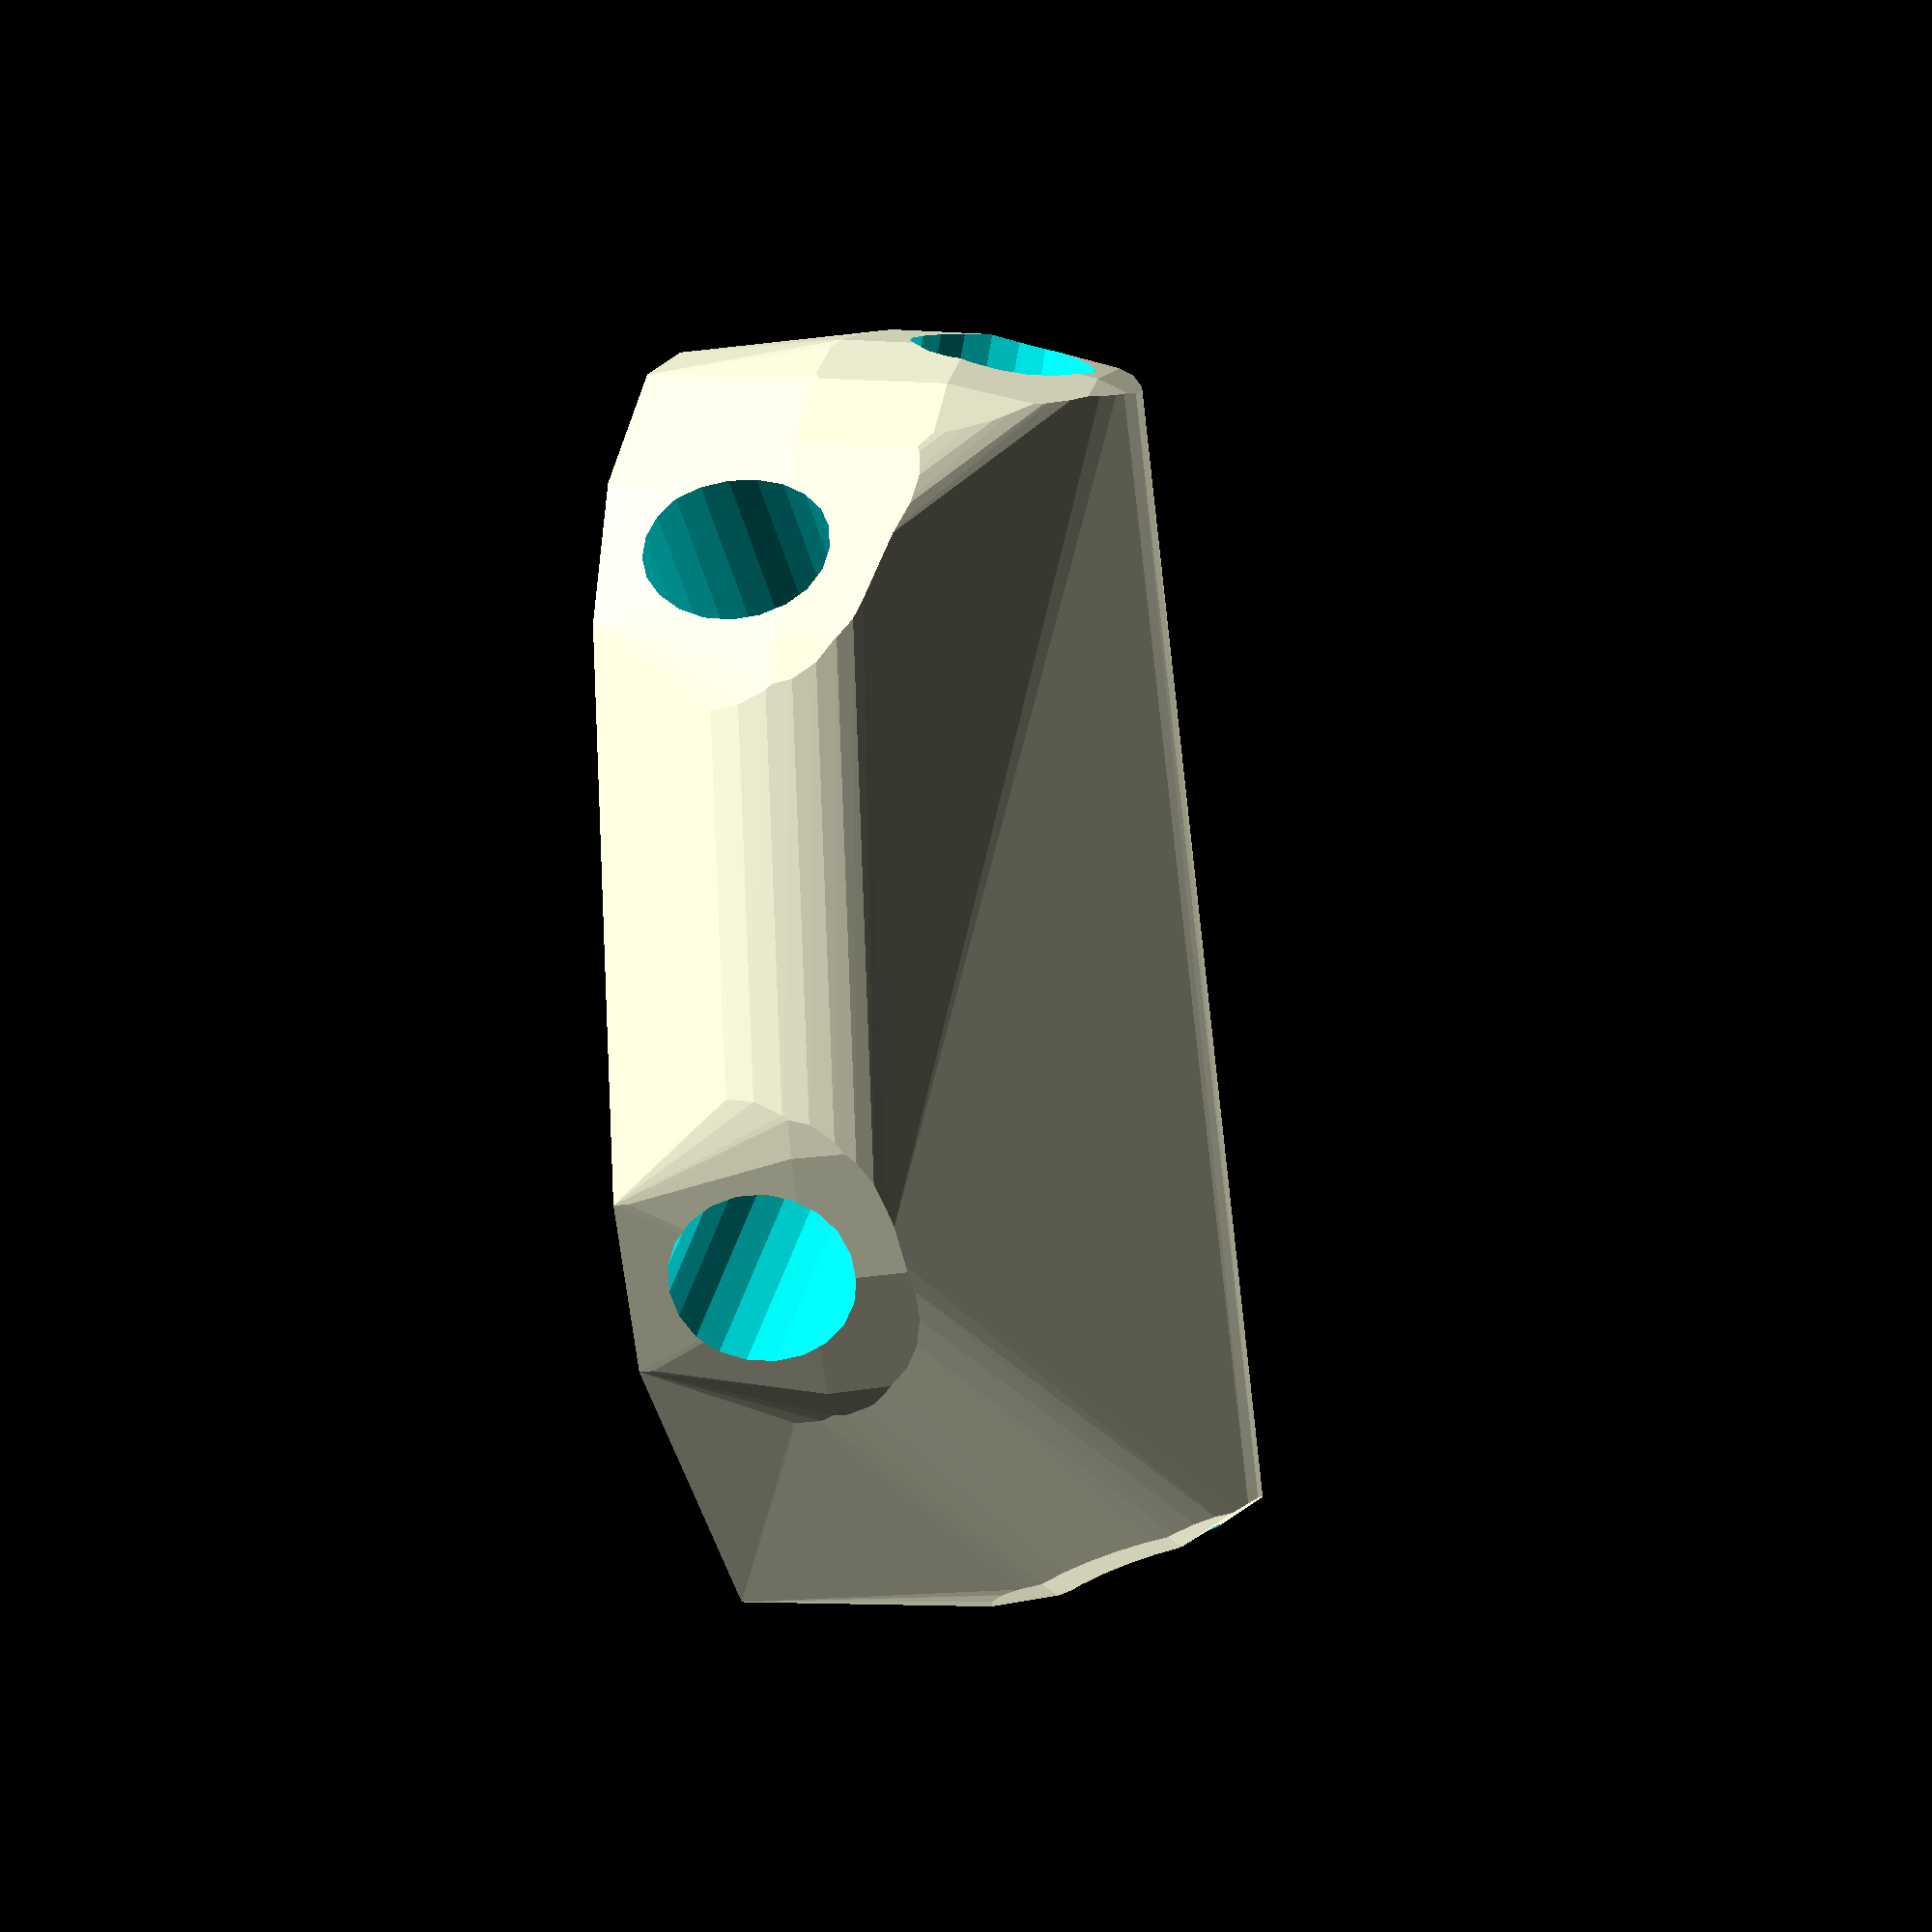
<openscad>


difference() {
	difference() {
		difference() {
			hull() {
				union() {
					union() {
						rotate(a = -142.7032043349, v = [0, 0, 1]) {
							translate(v = [0, -6.6000000000, 0]) {
								cube(size = [44.8834466980, 13.2000000000, 1]);
							}
						}
						rotate(a = 36.6118054089, v = [0, 0, 1]) {
							translate(v = [0, -6.6000000000, 0]) {
								cube(size = [44.9415068178, 13.2000000000, 1]);
							}
						}
						rotate(a = -72.4484698108, v = [0, 0, 1]) {
							translate(v = [0, -6.6000000000, 0]) {
								cube(size = [44.8834469406, 13.2000000000, 1]);
							}
						}
						rotate(a = -4.9215987351, v = [0, 0, 1]) {
							translate(v = [0, -6.6000000000, 0]) {
								cube(size = [42.7336044327, 13.2000000000, 1]);
							}
						}
						rotate(a = 175.9092047270, v = [0, 0, 1]) {
							translate(v = [0, -6.6000000000, 0]) {
								cube(size = [43.5454566926, 13.2000000000, 1]);
							}
						}
						rotate(a = 103.3960665193, v = [0, 0, 1]) {
							translate(v = [0, -6.6000000000, 0]) {
								cube(size = [44.8834473915, 13.2000000000, 1]);
							}
						}
					}
					translate(v = [0, 0, 12.8366977787]) {
						intersection() {
							hull() {
								rotate(a = 94.1247335703, v = [0.6043744004, -0.7934468758, 0.0000001891]) {
									cylinder(h = 45, r = 9.6000000000);
								}
								rotate(a = 92.9215891056, v = [-0.5956151114, 0.8016512796, -0.0000002060]) {
									cylinder(h = 45, r = 9.6000000000);
								}
								rotate(a = 94.1246863284, v = [0.9509765567, 0.3007824257, -0.0000012518]) {
									cylinder(h = 45, r = 9.6000000000);
								}
								rotate(a = 71.7383386703, v = [0.0814719382, 0.9461340586, -0.0000010276]) {
									cylinder(h = 45, r = 9.6000000000);
								}
								rotate(a = 75.3927005084, v = [-0.0690311040, -0.9652116751, 0.0000010342]) {
									cylinder(h = 45, r = 9.6000000000);
								}
								rotate(a = 94.1245985345, v = [-0.9702722707, -0.2310809803, 0.0000012014]) {
									cylinder(h = 45, r = 9.6000000000);
								}
							}
							sphere(r = 45);
						}
					}
				}
			}
			translate(v = [0, 0, 12.8366977787]) {
				rotate(a = 94.1247335703, v = [0.6043744004, -0.7934468758, 0.0000001891]) {
					translate(v = [0, 0, 20]) {
						cylinder(h = 45, r = 6.6000000000);
					}
				}
				rotate(a = 92.9215891056, v = [-0.5956151114, 0.8016512796, -0.0000002060]) {
					translate(v = [0, 0, 20]) {
						cylinder(h = 45, r = 6.6000000000);
					}
				}
				rotate(a = 94.1246863284, v = [0.9509765567, 0.3007824257, -0.0000012518]) {
					translate(v = [0, 0, 20]) {
						cylinder(h = 45, r = 6.6000000000);
					}
				}
				rotate(a = 71.7383386703, v = [0.0814719382, 0.9461340586, -0.0000010276]) {
					translate(v = [0, 0, 20]) {
						cylinder(h = 45, r = 6.6000000000);
					}
				}
				rotate(a = 75.3927005084, v = [-0.0690311040, -0.9652116751, 0.0000010342]) {
					translate(v = [0, 0, 20]) {
						cylinder(h = 45, r = 6.6000000000);
					}
				}
				rotate(a = 94.1245985345, v = [-0.9702722707, -0.2310809803, 0.0000012014]) {
					translate(v = [0, 0, 20]) {
						cylinder(h = 45, r = 6.6000000000);
					}
				}
			}
		}
		translate(v = [-100, -100, -100]) {
			cube(size = [200, 200, 100]);
		}
	}
	translate(v = [0, 0, 2]) {
		rotate(a = 180, v = [0, 1, 0]) {
			linear_extrude(height = 3) {
				text(halign = "center", size = 8, text = "19", valign = "center");
			}
		}
	}
}
</openscad>
<views>
elev=17.6 azim=61.9 roll=281.0 proj=o view=solid
</views>
